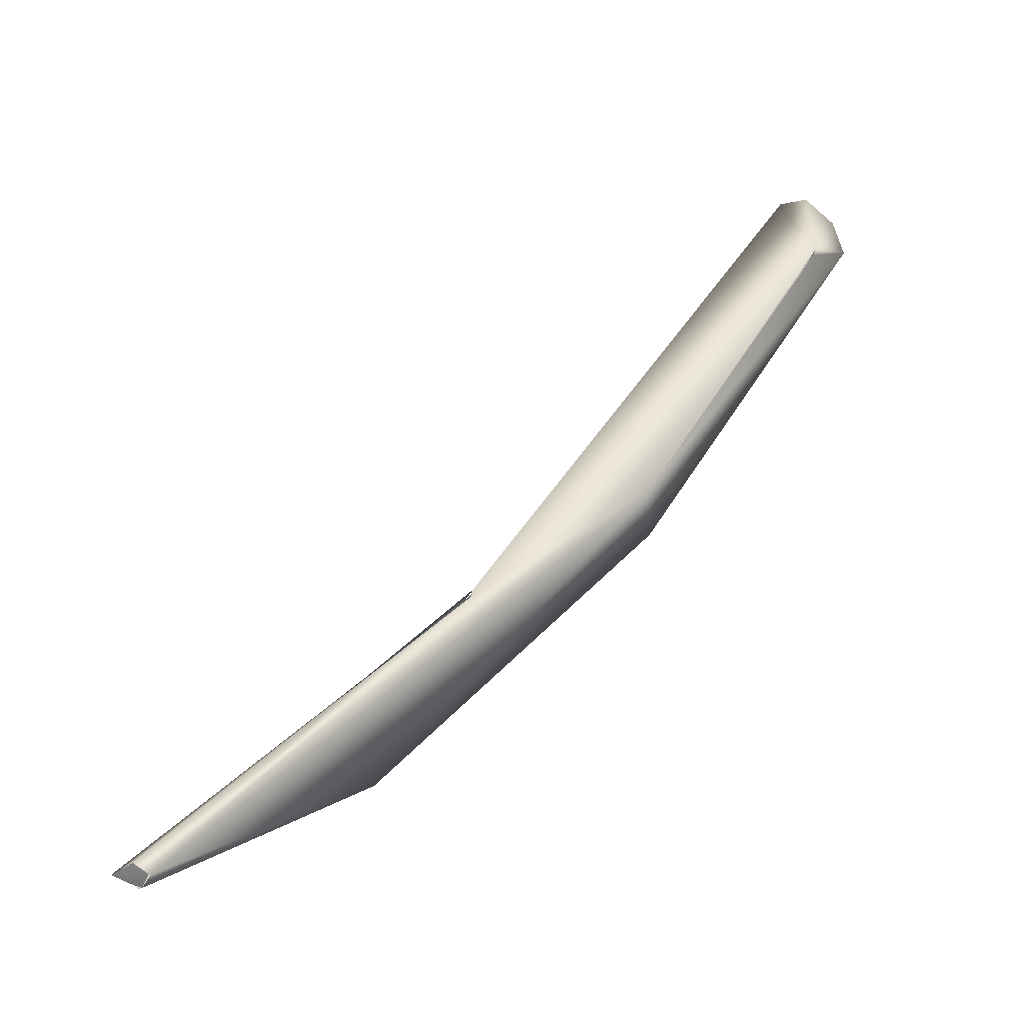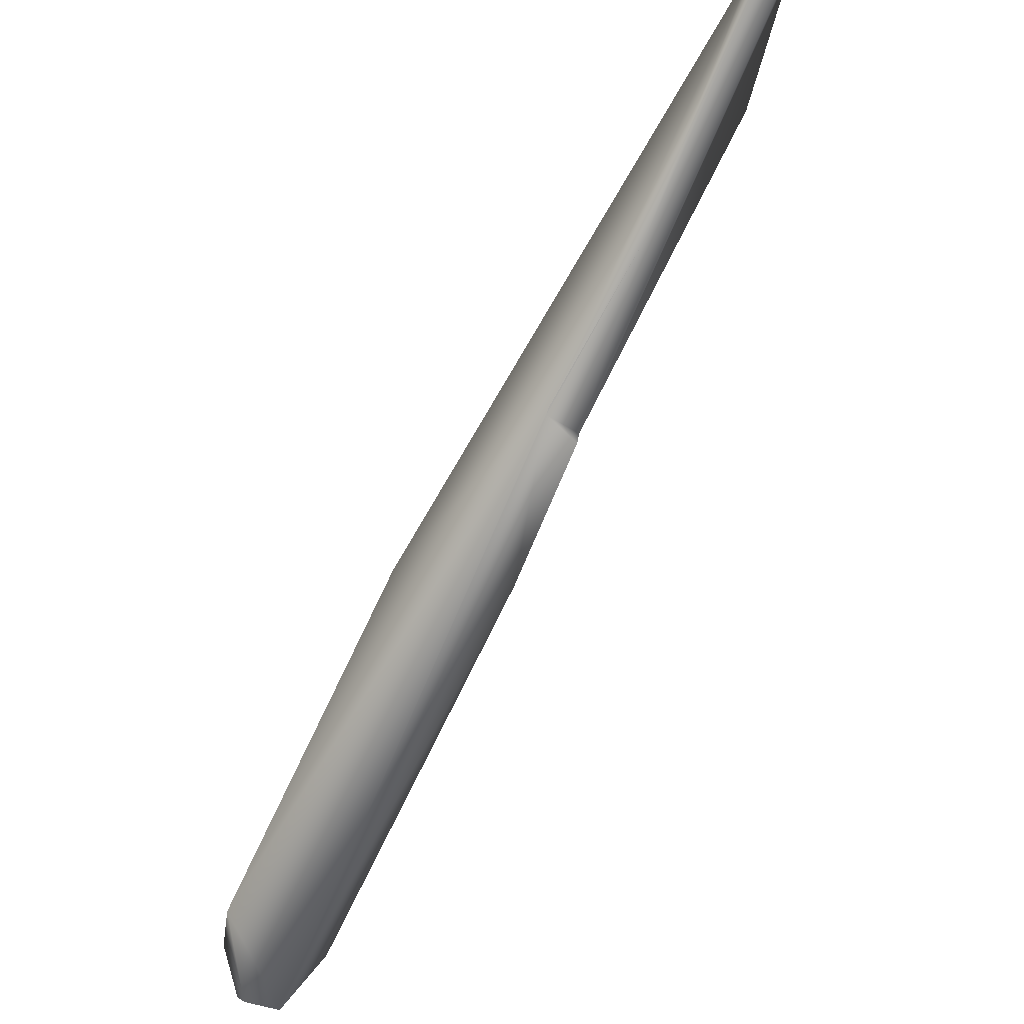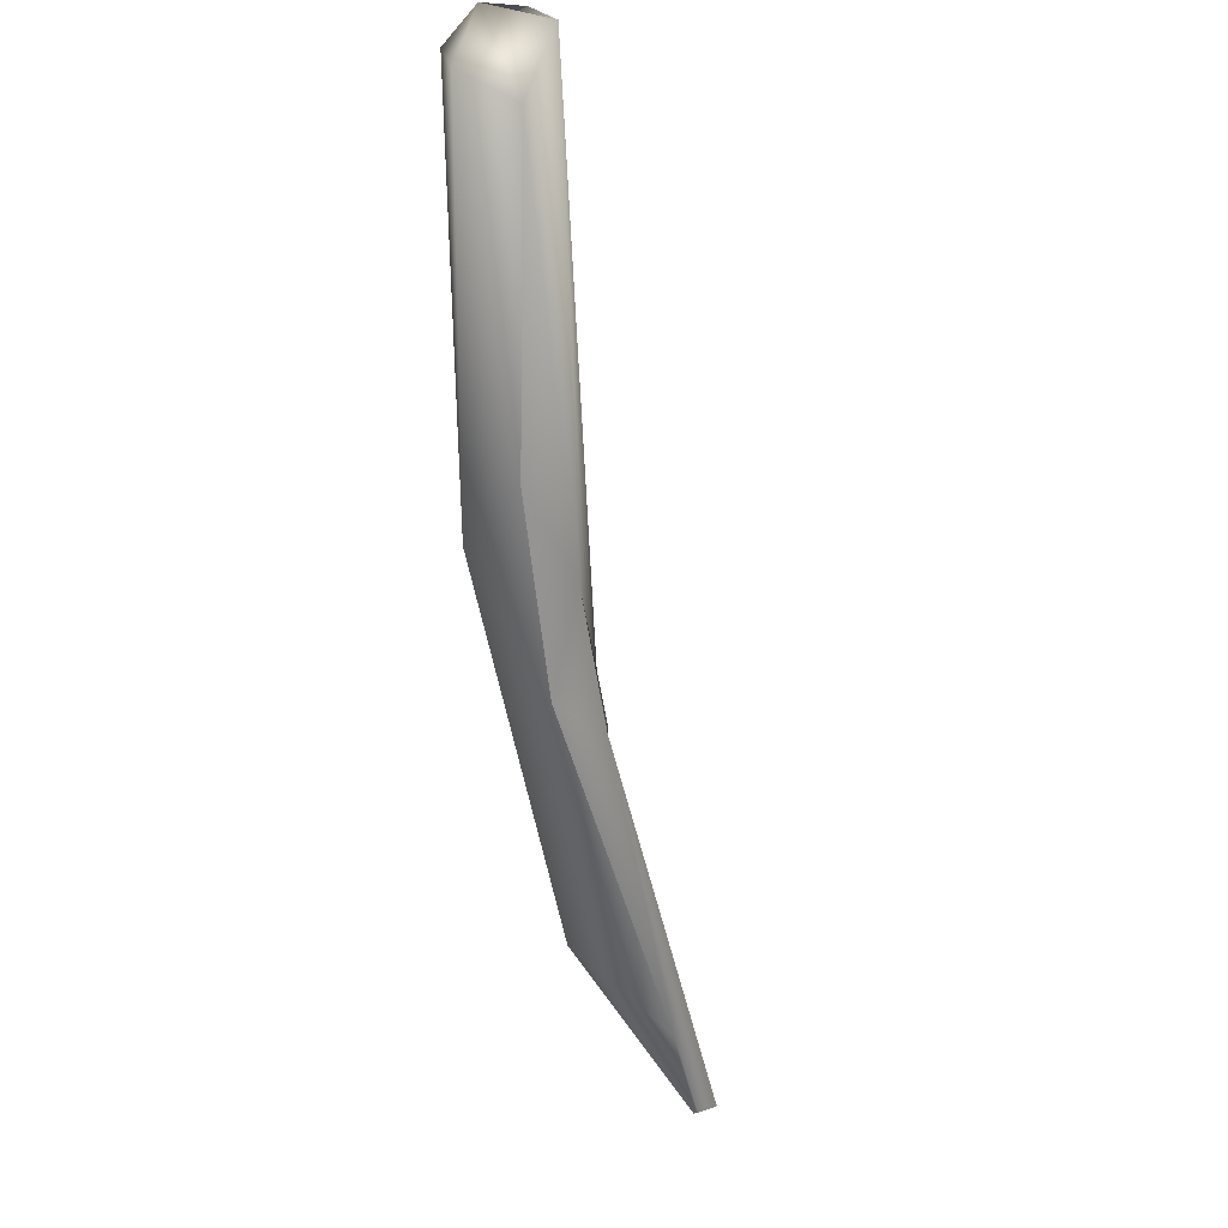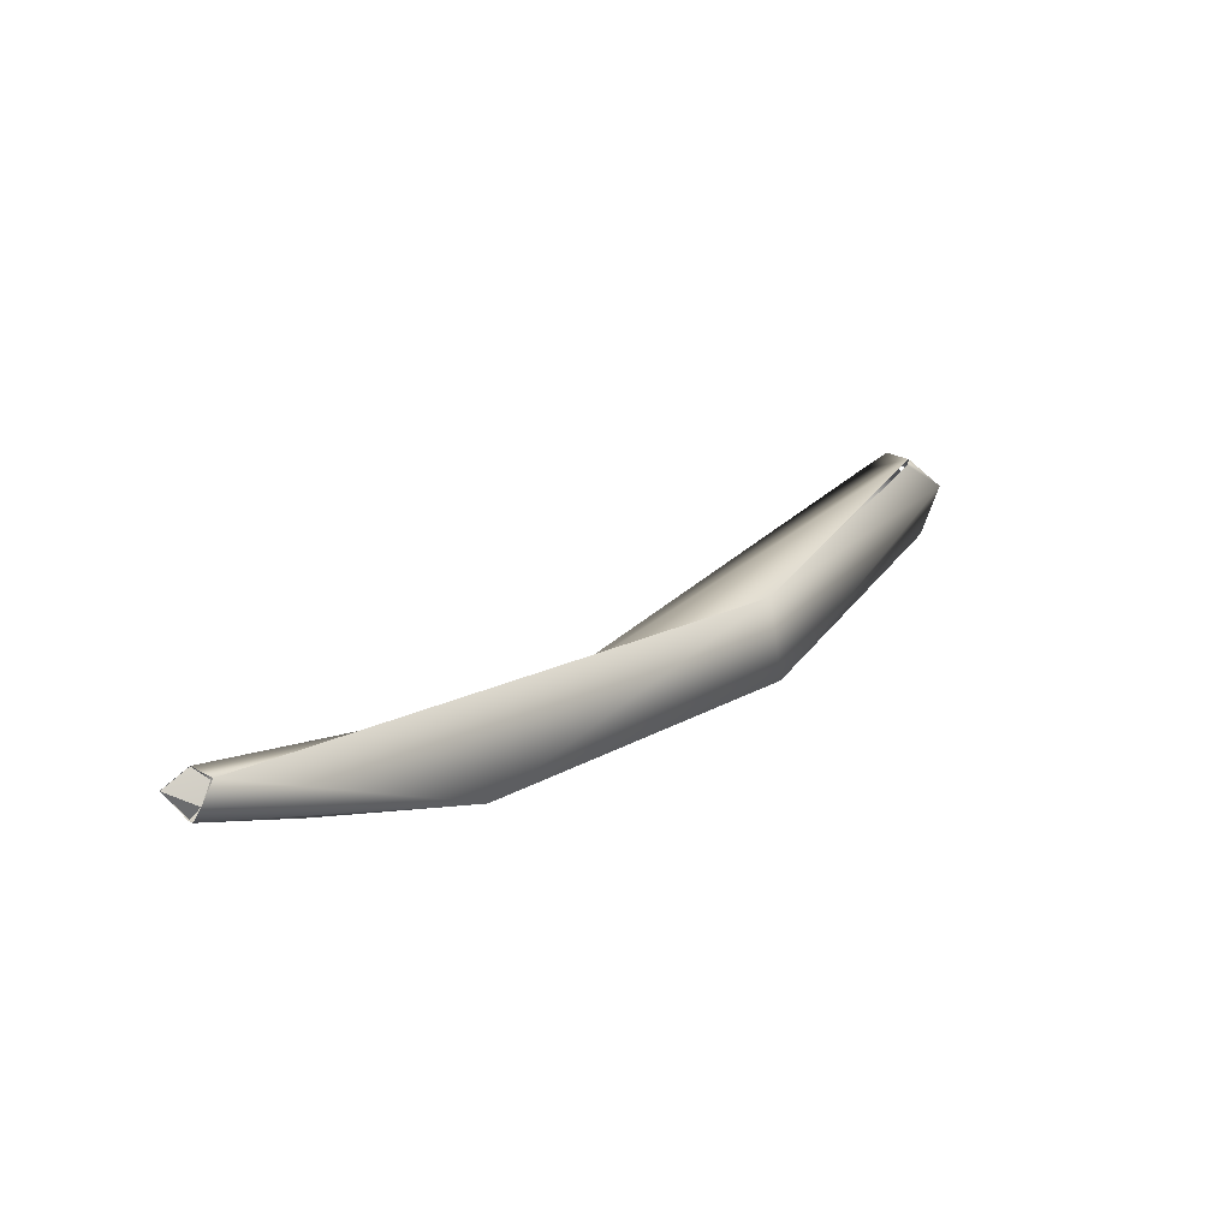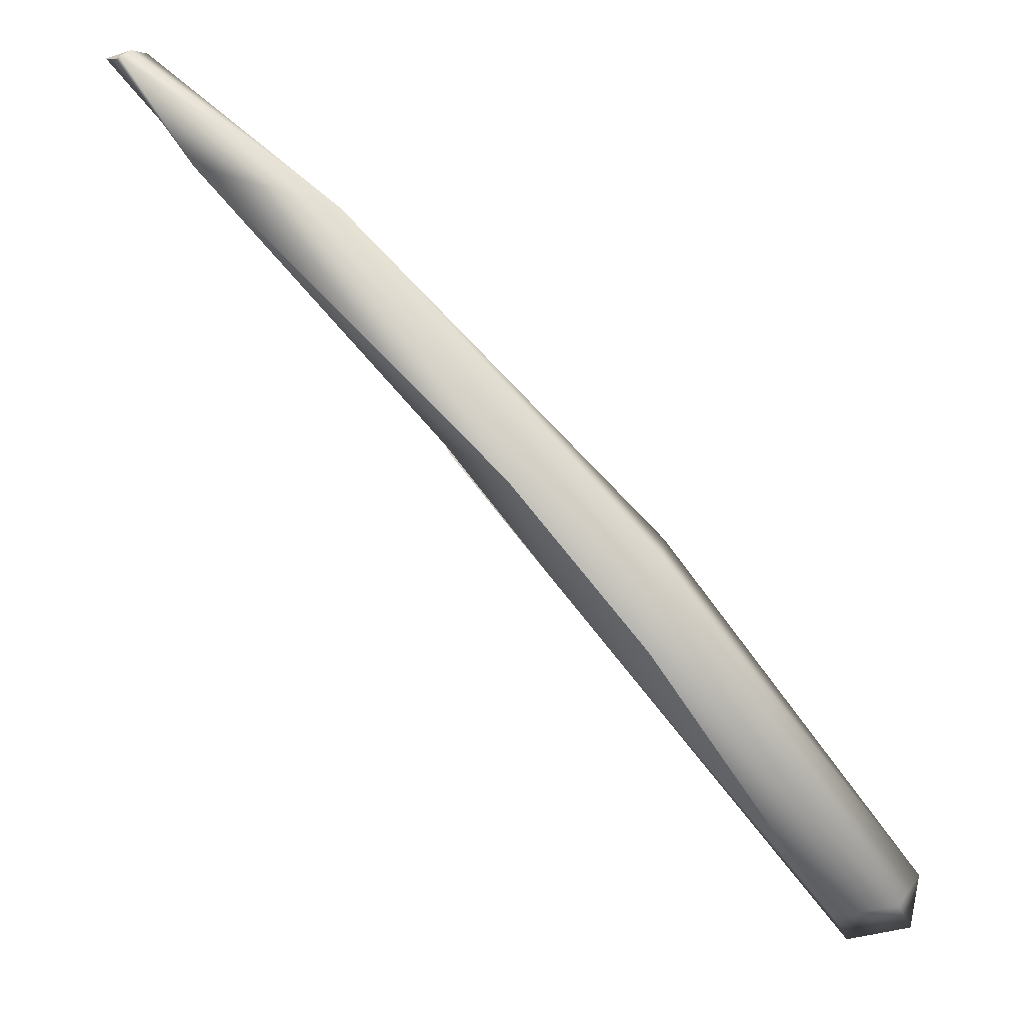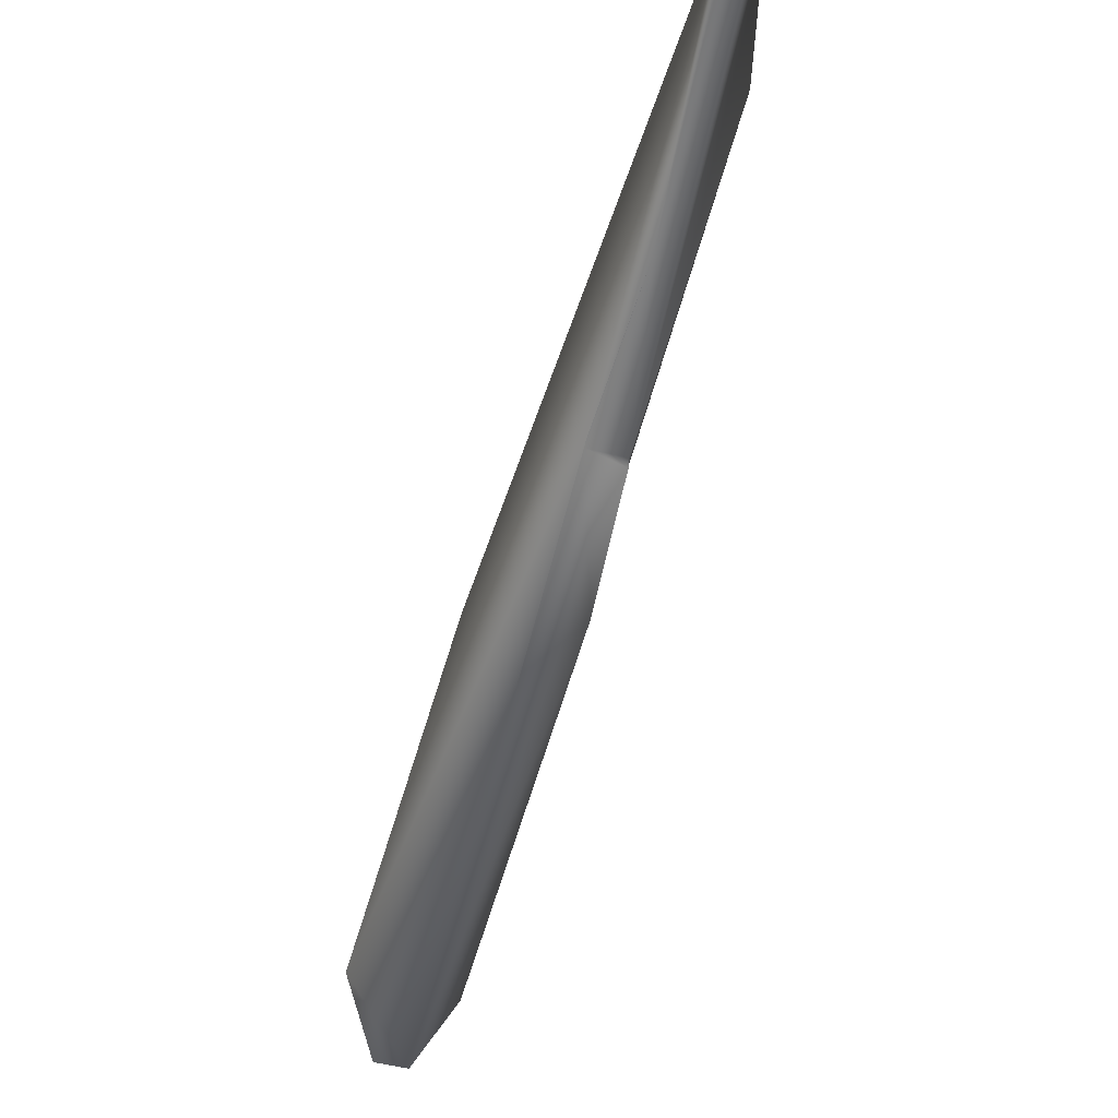
<metadata>
{"format":"obj","ext":"obj","renderer":"f3d","projection":"perspective","resolution":1024,"background":"white","views":[{"elev":72.8,"azim":175.5,"up":"+Z"},{"elev":-32.0,"azim":34.4,"up":"+Y"},{"elev":-75.6,"azim":-37.0,"up":"+Z"},{"elev":33.1,"azim":168.0,"up":"+Z"},{"elev":31.0,"azim":-171.0,"up":"+Y"},{"elev":-20.0,"azim":49.6,"up":"+Y"}]}
</metadata>
<code>
o FJ2929.obj_grp1.1571
v 0.385 -0.3582 6.134
v 0.3921 -0.3507 6.141
v 0.365 -0.3831 6.132
v 0.3661 -0.3785 6.129
v 0.3619 -0.3777 6.13
v 0.3788 -0.361 6.132
v 0.3788 -0.361 6.132
v 0.3632 -0.3826 6.134
v 0.3634 -0.3772 6.137
v 0.3636 -0.3768 6.136
v 0.3606 -0.378 6.134
v 0.3788 -0.3574 6.14
v 0.3609 -0.3812 6.132
v 0.3619 -0.38 6.132
v 0.3883 -0.351 6.135
v 0.3927 -0.3507 6.138
v 0.3922 -0.3502 6.141
v 0.3924 -0.3512 6.138
v 0.3784 -0.3557 6.134
v 0.4157 -0.3304 6.148
v 0.4169 -0.331 6.15
v 0.4019 -0.3427 6.144
v 0.4153 -0.3315 6.151
v 0.4097 -0.3354 6.144
v 0.4143 -0.3307 6.151
v 0.3999 -0.3368 6.142
v 0.3883 -0.351 6.135
v 0.4153 -0.3315 6.151
v 0.4169 -0.3309 6.15
v 0.4144 -0.3308 6.15
v 0.4169 -0.3309 6.15
v 0.4156 -0.3304 6.148
v 0.415 -0.3301 6.149
v 0.415 -0.3301 6.149
v 0.4155 -0.3301 6.148
v 0.415 -0.33 6.149
f 1 2 3
f 4 1 3
f 4 5 6
f 7 1 4
f 2 17 3
f 3 9 8
f 17 9 3
f 9 10 11
f 13 4 3
f 13 5 4
f 3 8 14
f 13 3 14
f 13 8 9
f 11 13 9
f 11 5 13
f 15 16 1
f 1 18 2
f 17 12 9
f 11 10 12
f 5 11 19
f 21 23 22
f 24 20 16
f 16 21 22
f 20 21 16
f 25 17 22
f 18 16 2
f 15 24 16
f 26 24 27
f 16 22 2
f 25 12 17
f 15 1 7
f 19 27 6
f 26 27 19
f 19 12 26
f 19 6 5
f 19 11 12
f 28 29 30
f 31 32 33
f 30 29 34
f 24 35 20
f 26 35 24
f 22 23 25
f 36 26 25
f 36 35 26
f 26 12 25

</code>
